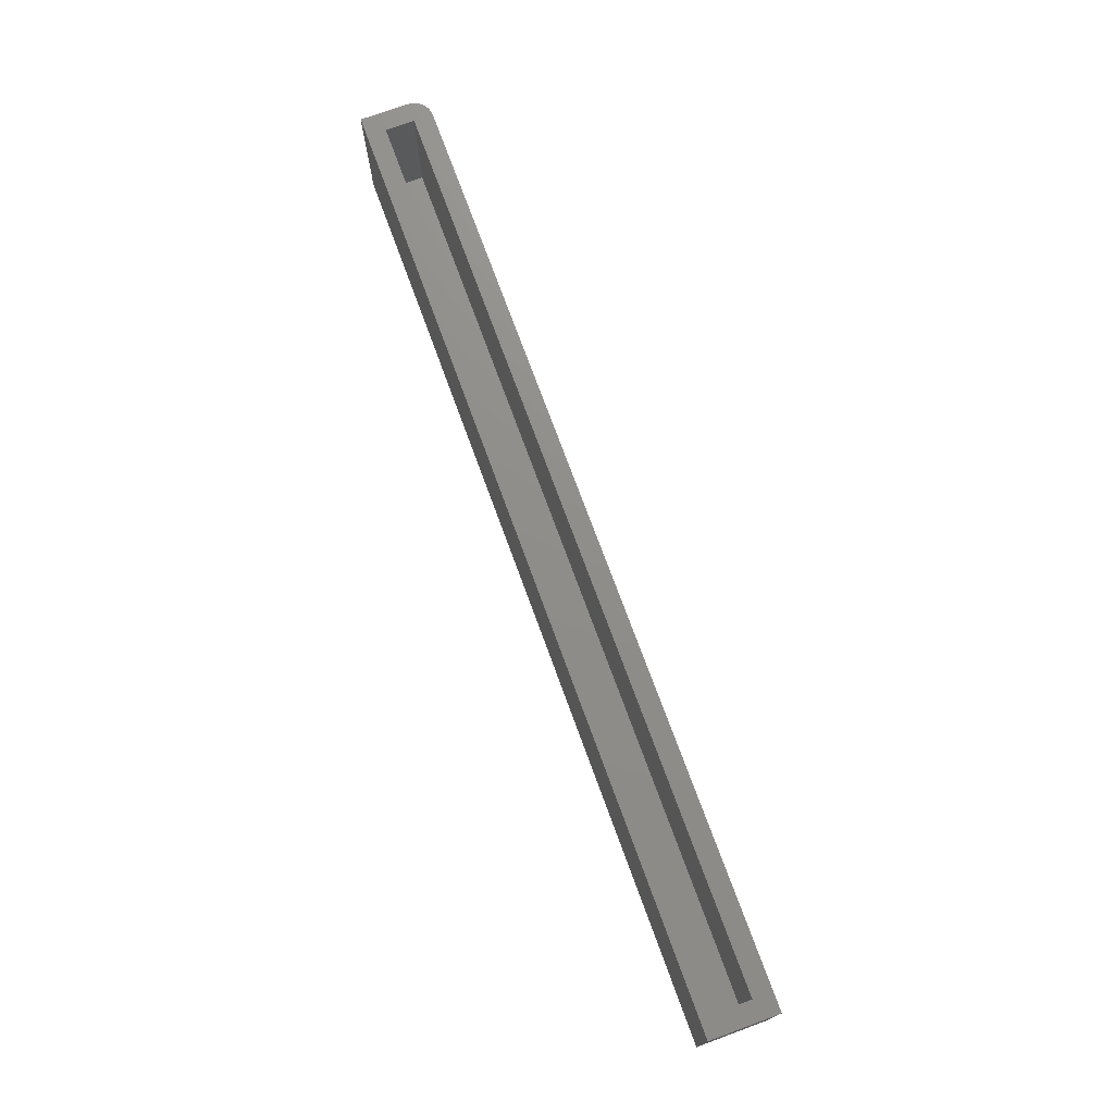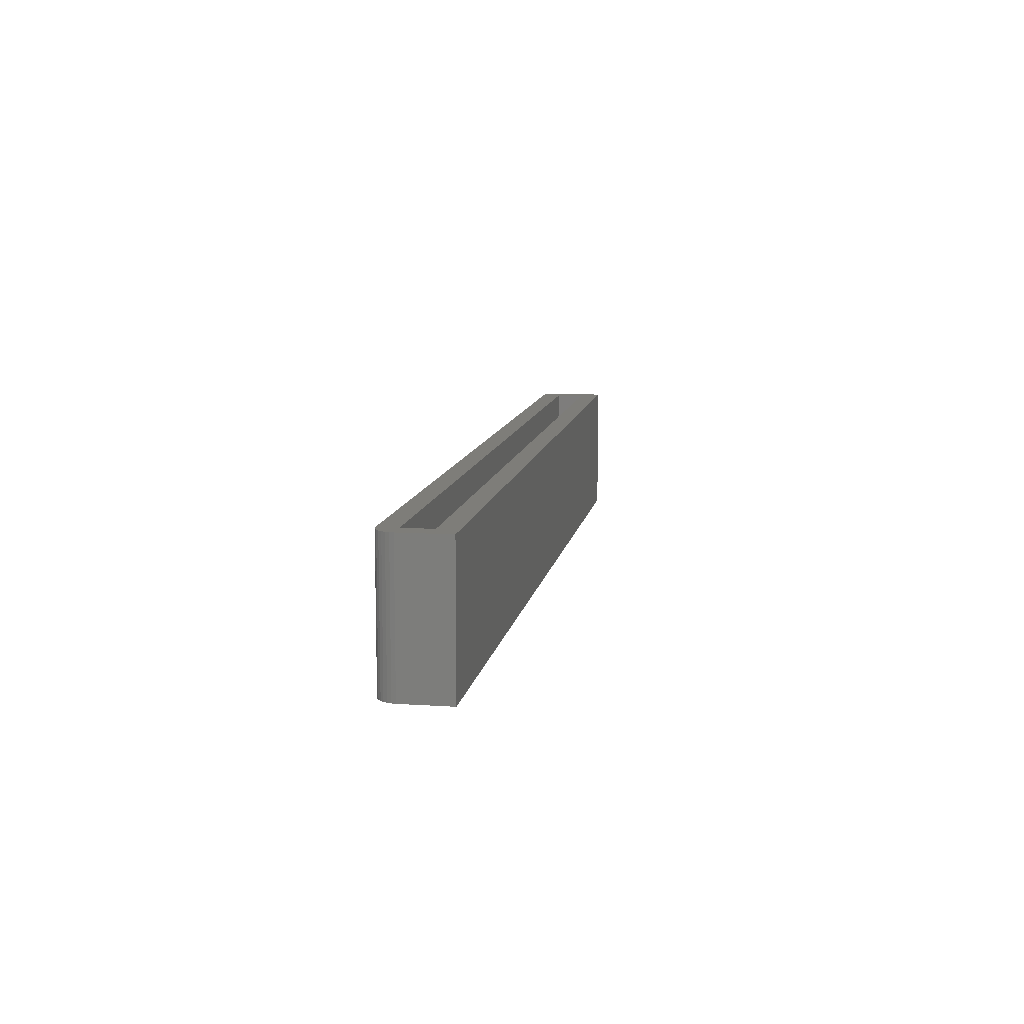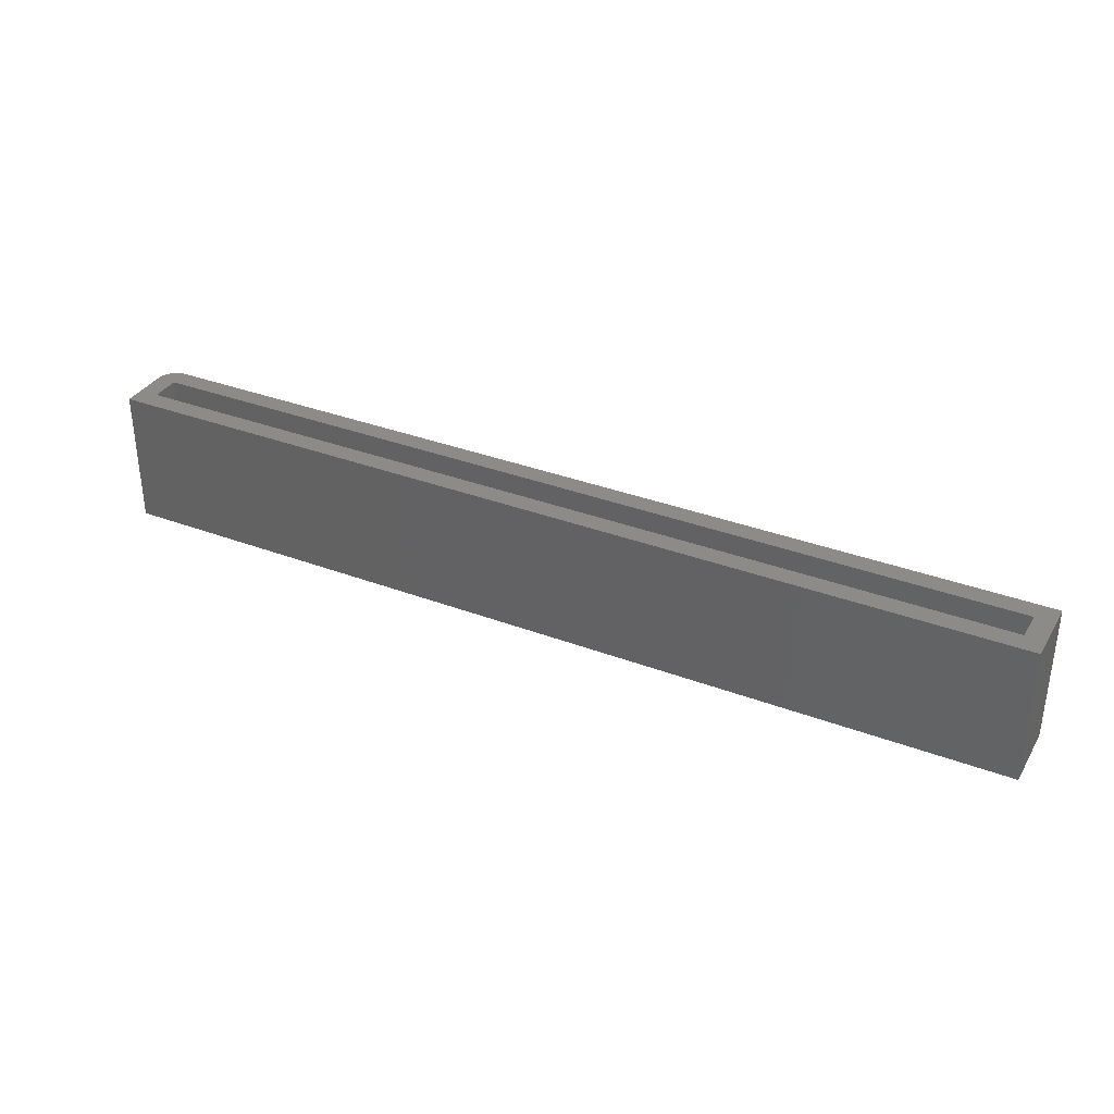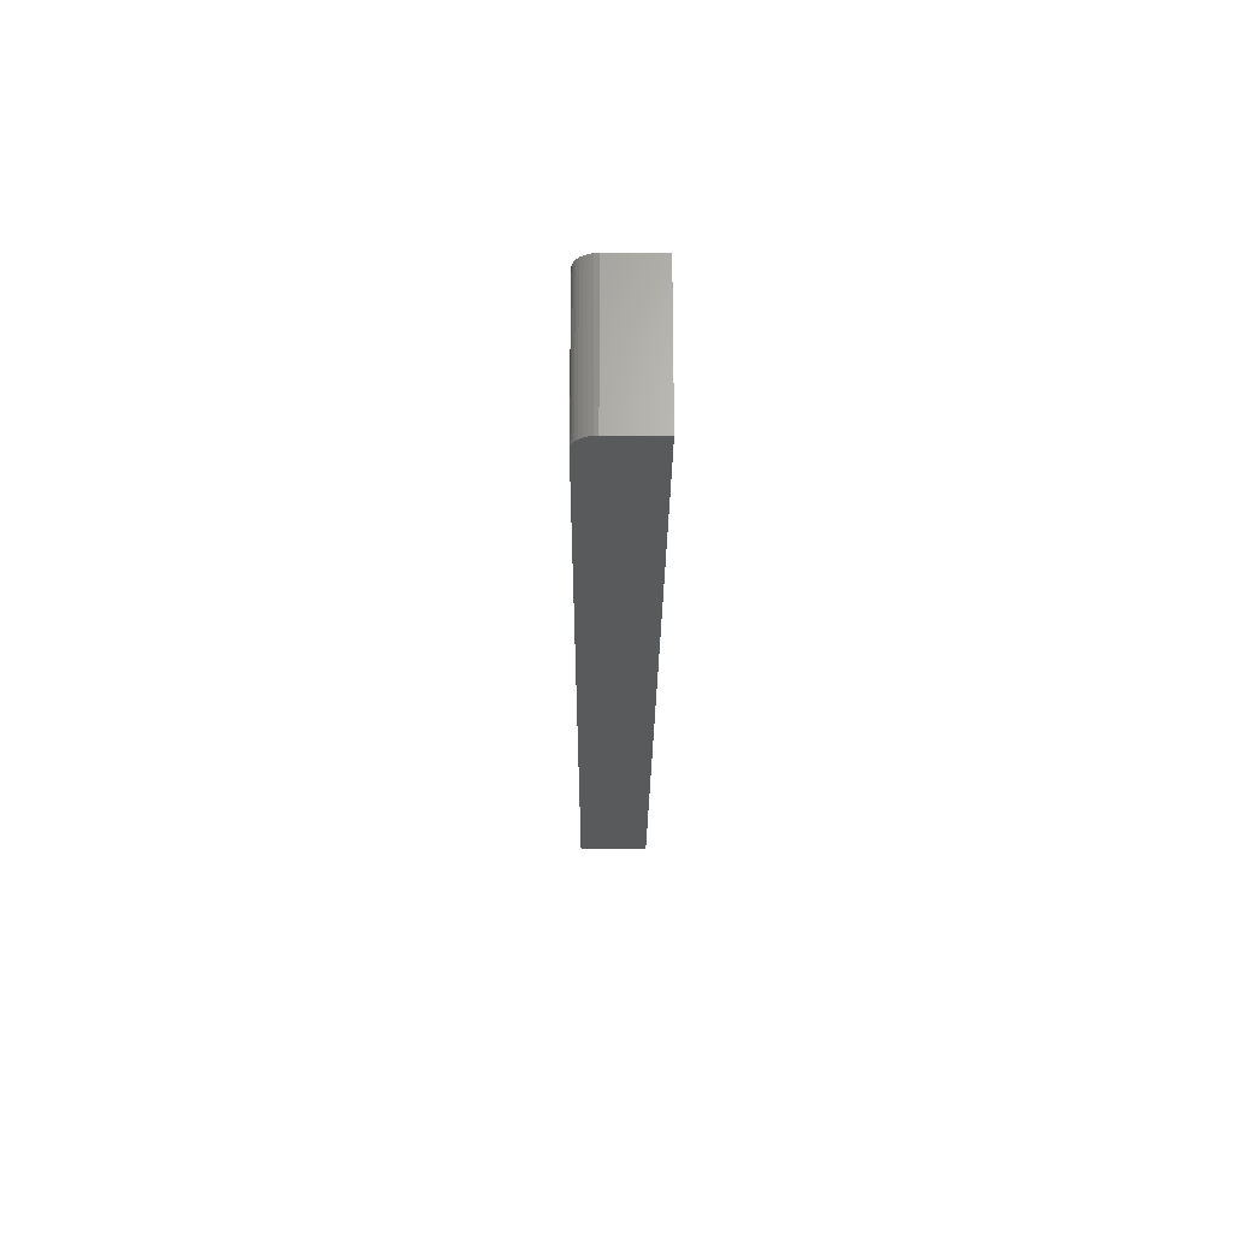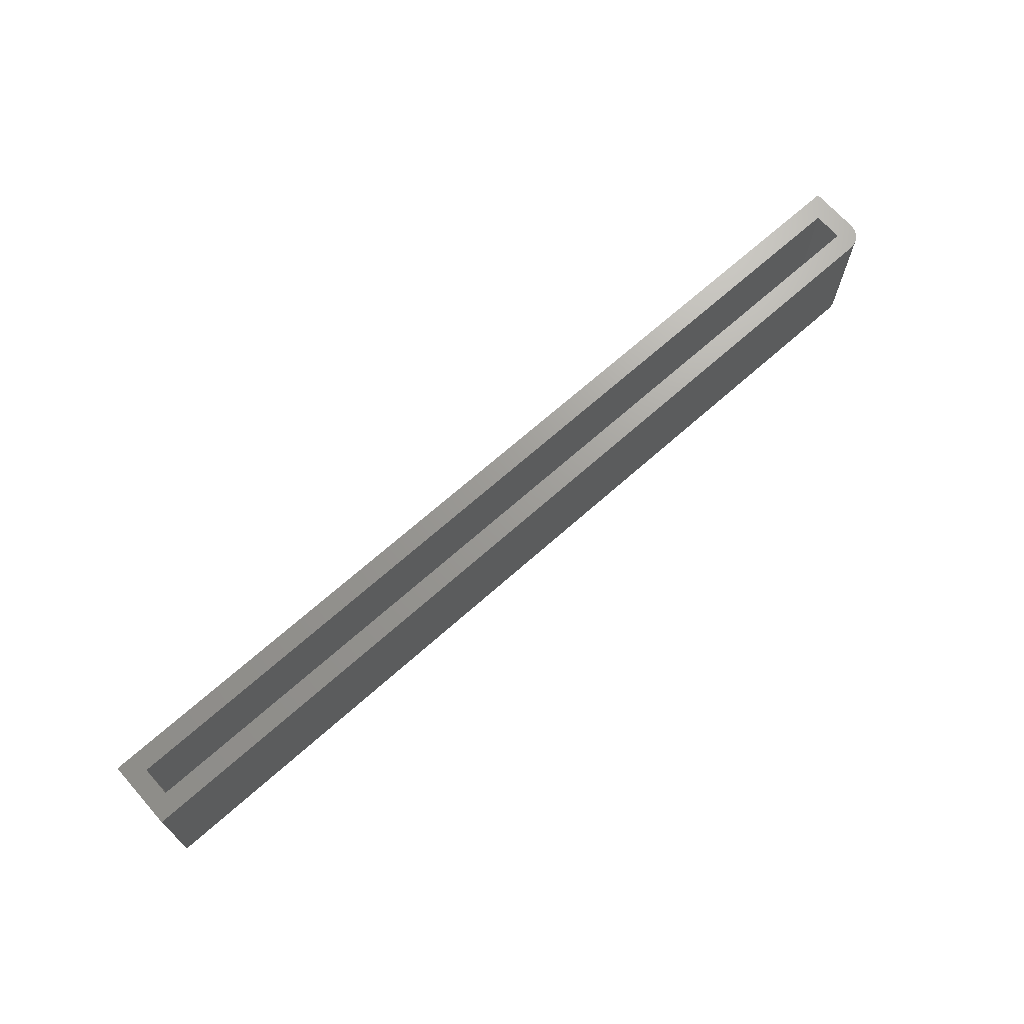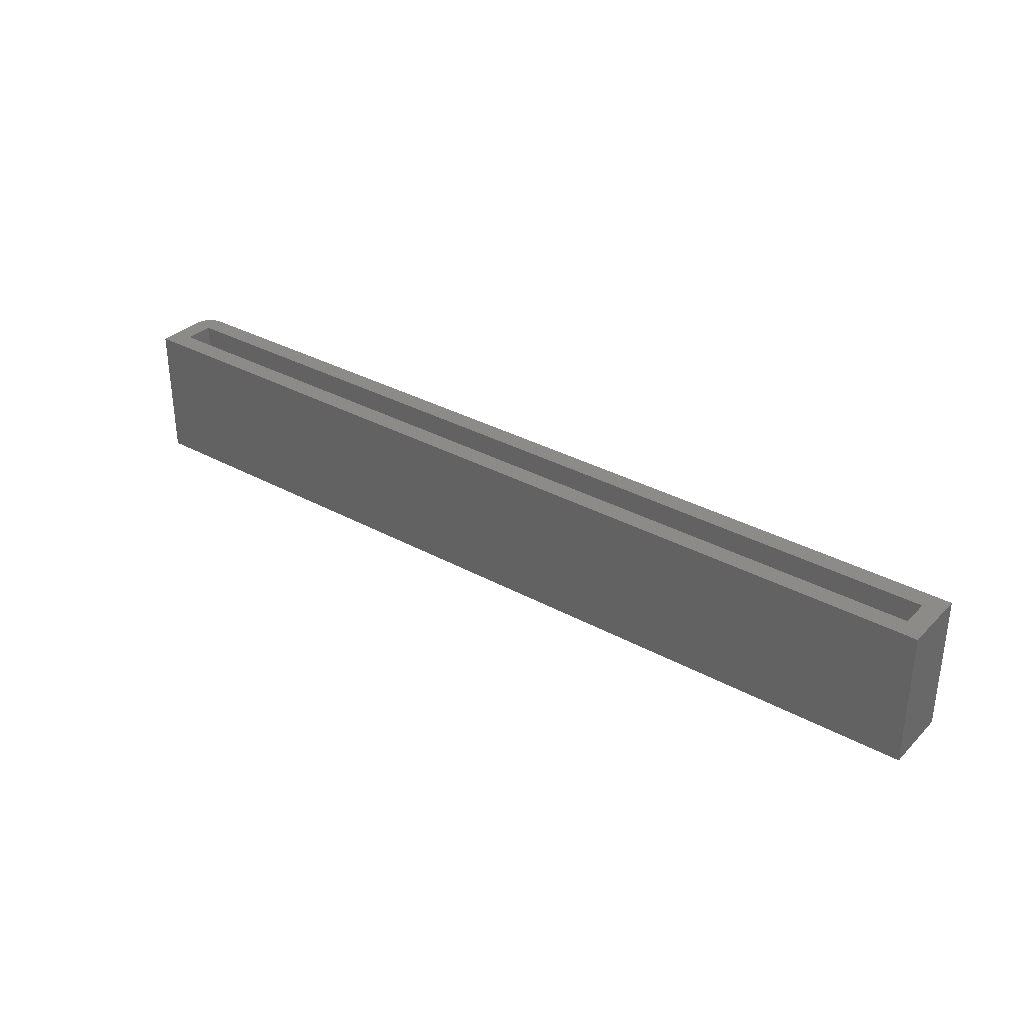
<metadata>
{"format":"stl","ext":"stl","renderer":"f3d","projection":"perspective","resolution":1024,"background":"white","views":[{"elev":73.7,"azim":-110.1,"up":"+Y"},{"elev":10.5,"azim":99.5,"up":"+Y"},{"elev":34.6,"azim":-153.1,"up":"+Y"},{"elev":-22.7,"azim":89.6,"up":"+Y"},{"elev":69.2,"azim":-41.6,"up":"+Y"},{"elev":33.2,"azim":-143.0,"up":"+Y"}]}
</metadata>
<code>
# stl→obj: 32 verts, 60 faces
v 0.75 0 0.03906
v 0.7497 0 0.04211
v 0.7488 0 0.04504
v 0.75 0 0
v 0.7474 0 0.04774
v 0.7454 0 0.05011
v 0.7431 0 0.05205
v 0.7404 0 0.0535
v 0.7374 0 0.05439
v 0.7344 0 0.05469
v 0 0 0.05469
v 0 0 0
v 0.75 0.1105 0.03906
v 0.75 0.1105 0
v 0 0.1105 0.05469
v 0.7344 0.1105 0.05469
v 0.01562 0.1105 0.01562
v 0 0.1105 0
v 0.01562 0.1105 0.03906
v 0.7344 0.1105 0.01562
v 0.7344 0.1105 0.03906
v 0.7374 0.1105 0.05439
v 0.7404 0.1105 0.0535
v 0.7431 0.1105 0.05205
v 0.7454 0.1105 0.05011
v 0.7474 0.1105 0.04774
v 0.7488 0.1105 0.04504
v 0.7497 0.1105 0.04211
v 0.7344 0.01562 0.03906
v 0.7344 0.01562 0.01562
v 0.01562 0.01562 0.03906
v 0.01562 0.01562 0.01562
f 1 2 3
f 4 1 3
f 4 3 5
f 4 5 6
f 4 6 7
f 4 7 8
f 4 8 9
f 4 9 10
f 4 10 11
f 4 11 12
f 1 4 13
f 13 4 14
f 11 10 15
f 15 10 16
f 15 17 18
f 15 19 17
f 13 20 21
f 21 19 15
f 21 15 16
f 21 16 22
f 21 22 23
f 21 23 24
f 21 24 25
f 21 25 26
f 21 26 27
f 21 27 28
f 21 28 13
f 18 17 14
f 14 17 20
f 14 20 13
f 1 13 2
f 2 13 28
f 2 28 3
f 3 28 27
f 3 27 5
f 5 27 26
f 5 26 6
f 6 26 25
f 6 25 7
f 7 25 24
f 7 24 8
f 8 24 23
f 8 23 9
f 9 23 22
f 9 22 10
f 10 22 16
f 29 21 30
f 30 21 20
f 19 31 17
f 17 31 32
f 17 32 20
f 20 32 30
f 19 21 31
f 31 21 29
f 31 29 32
f 32 29 30
f 12 18 4
f 4 18 14
f 15 18 11
f 11 18 12

</code>
